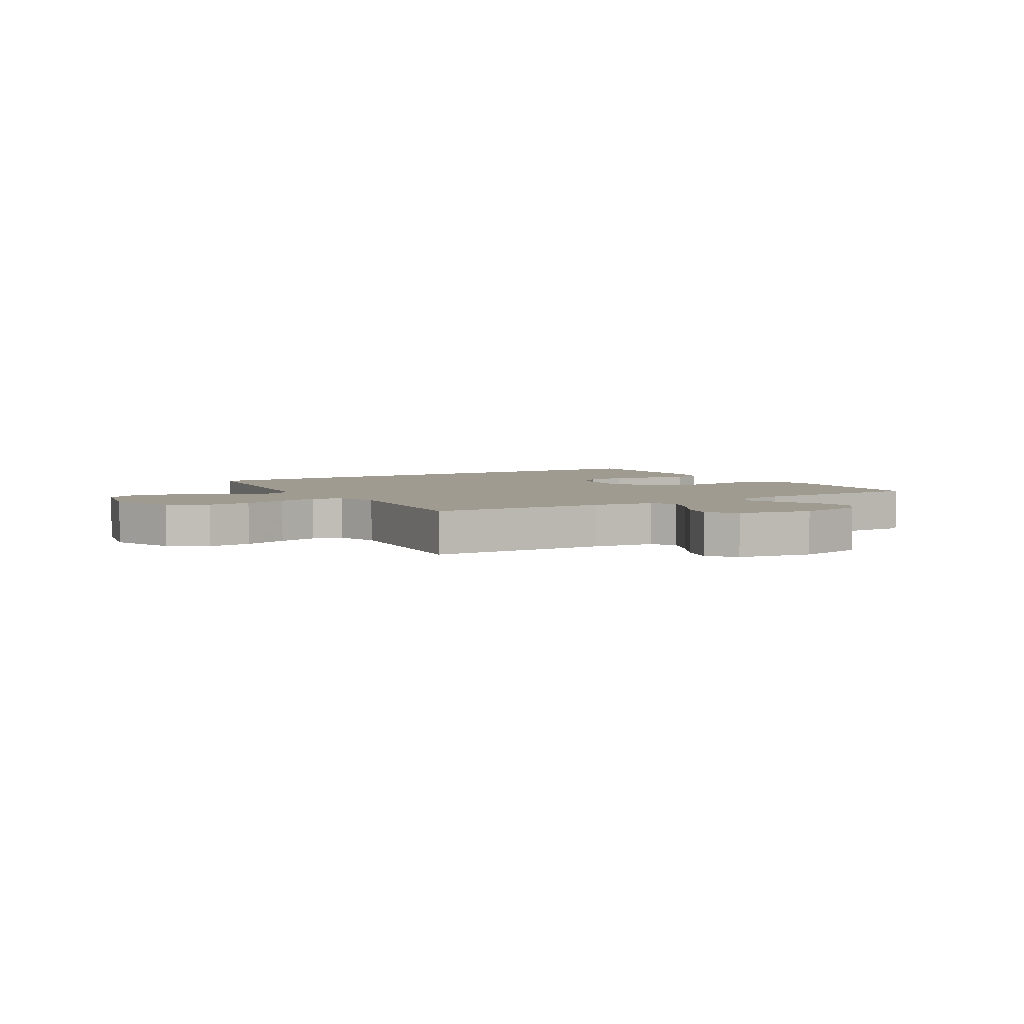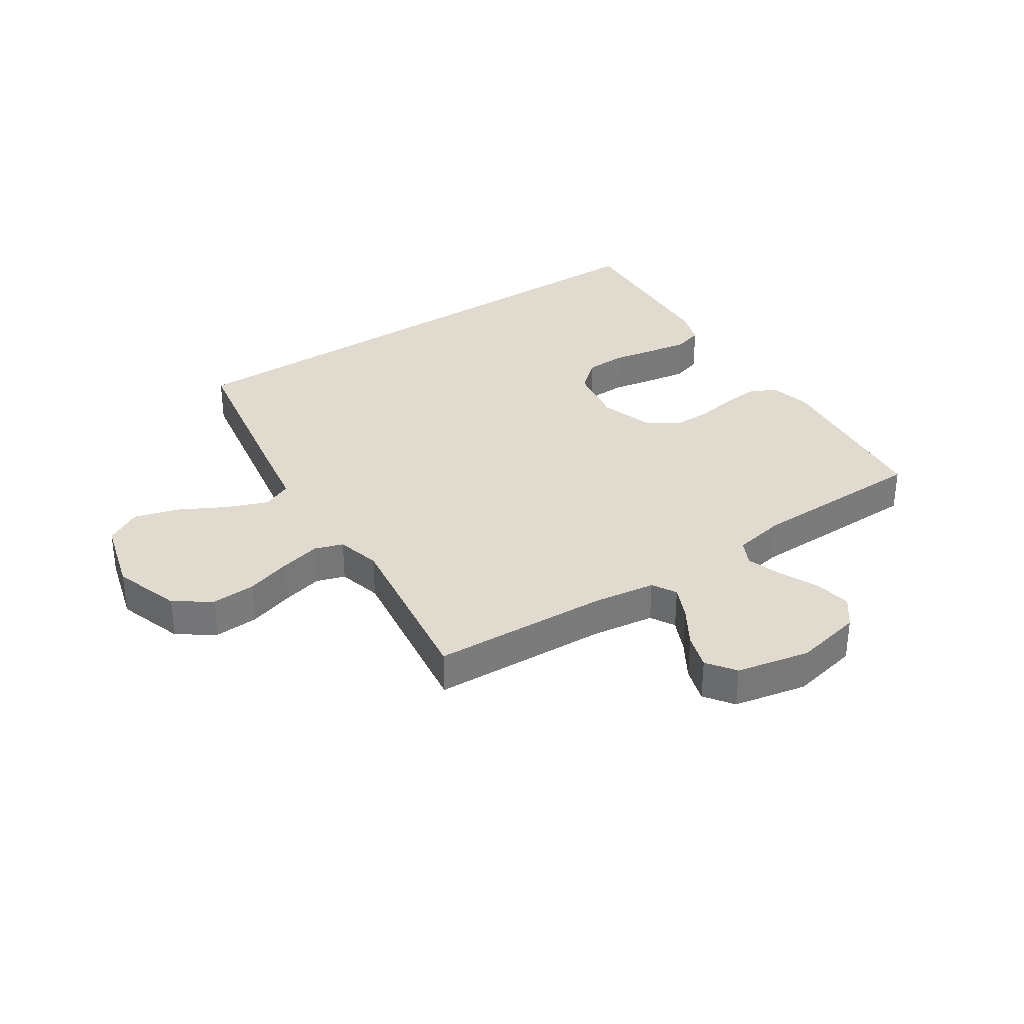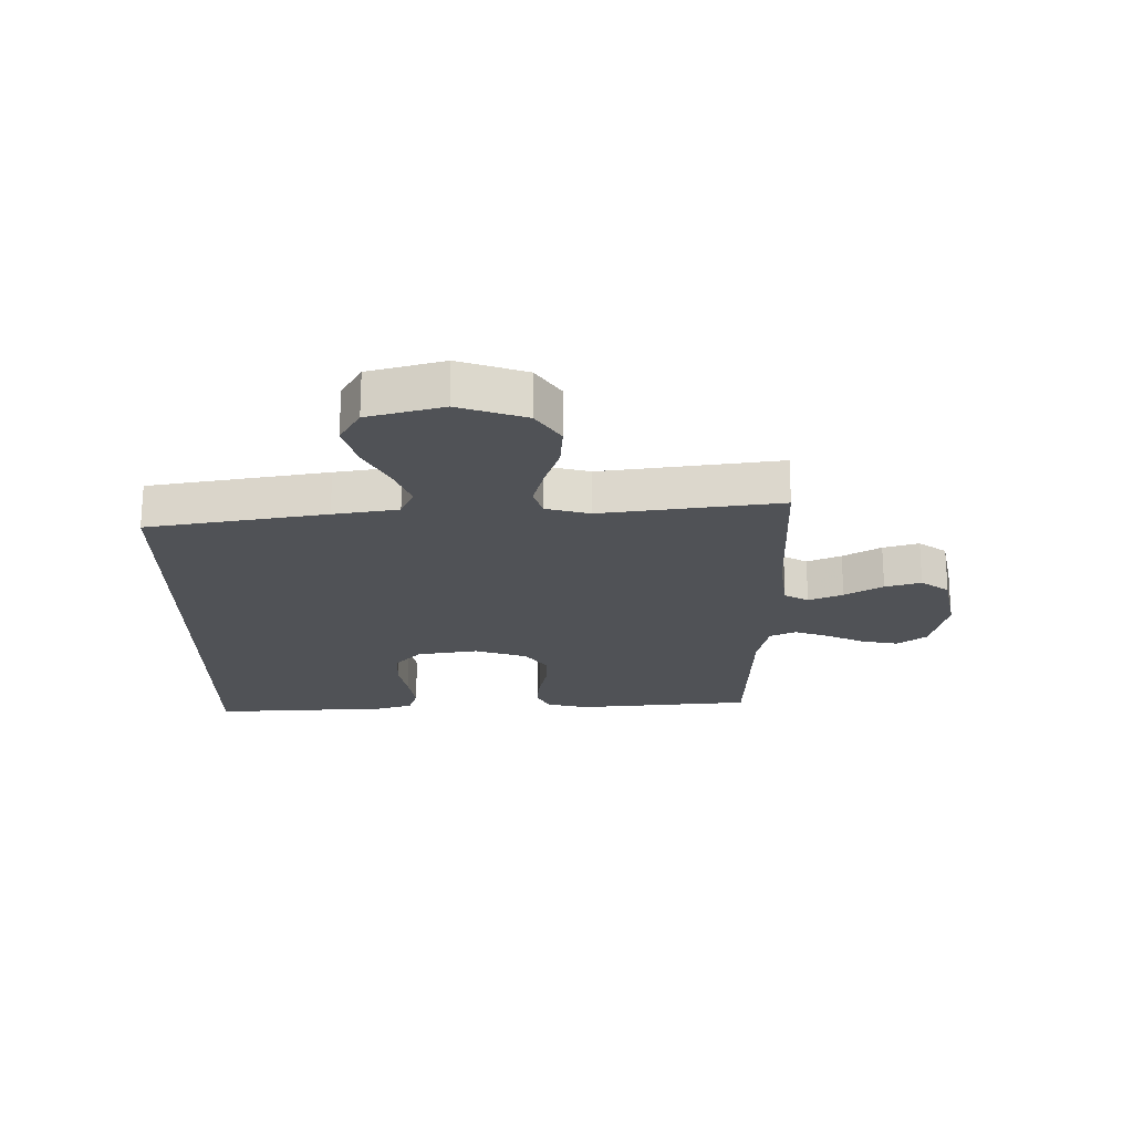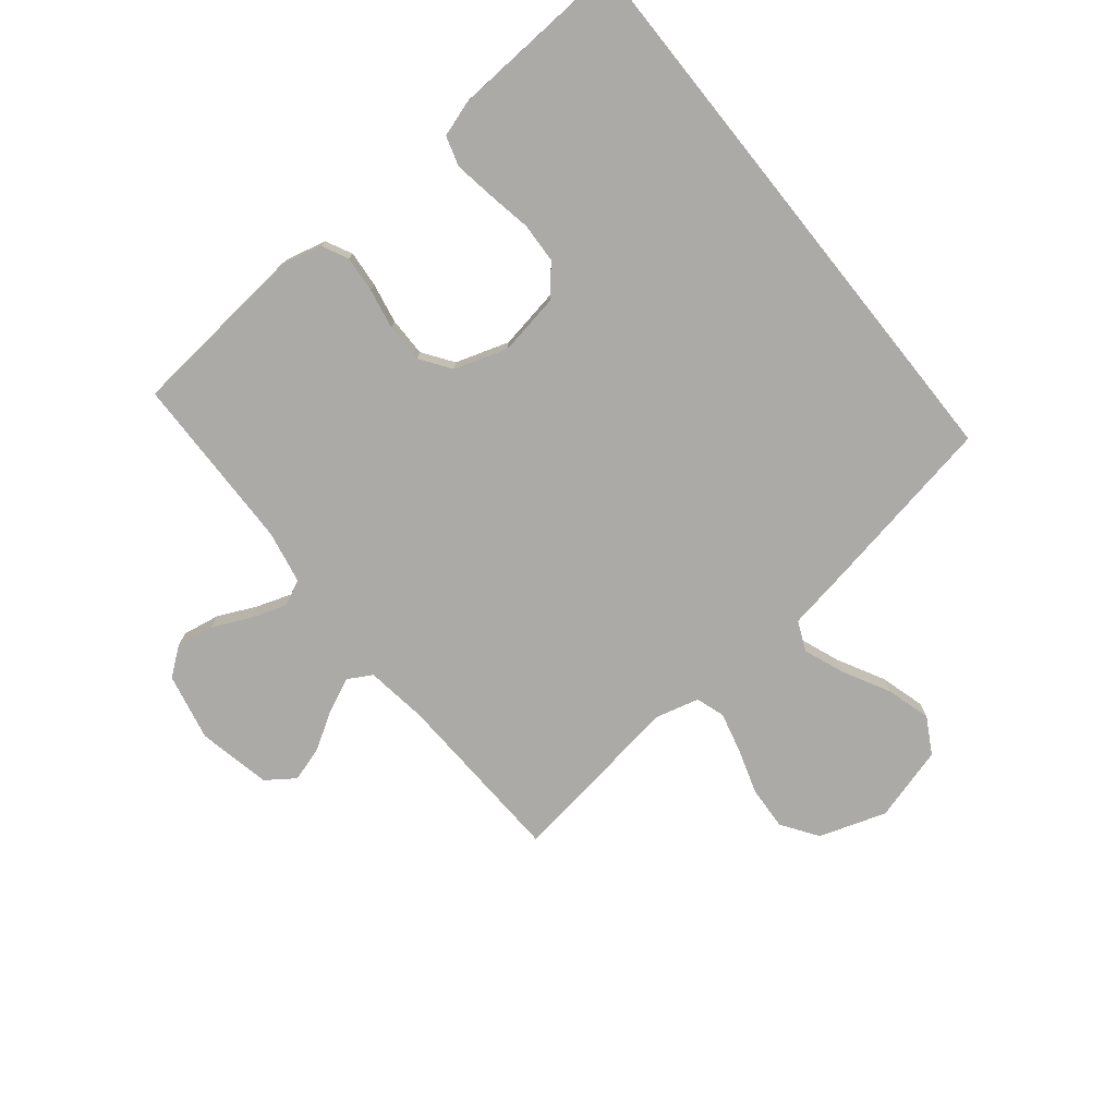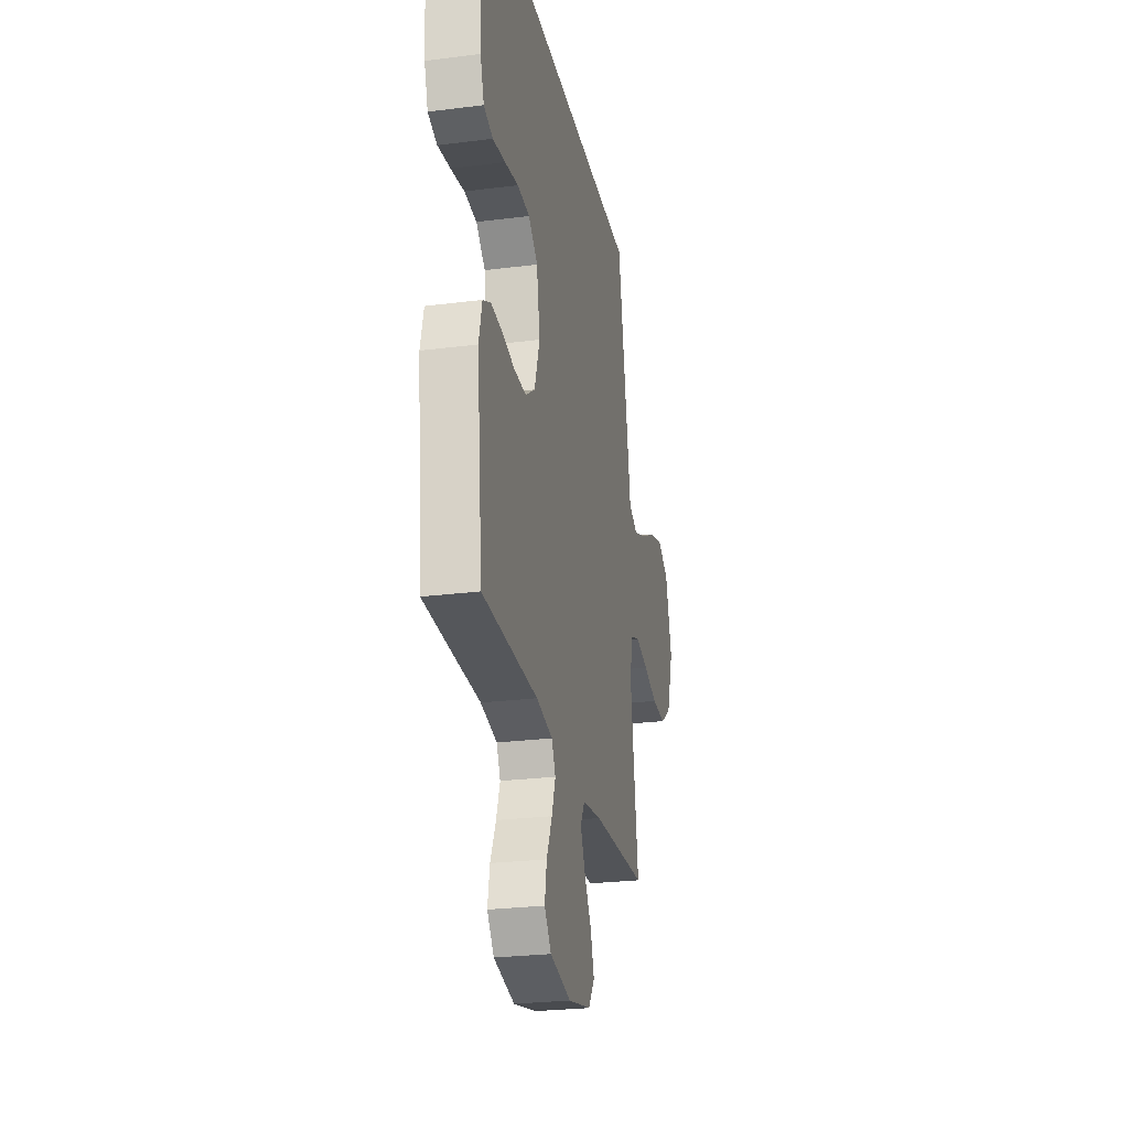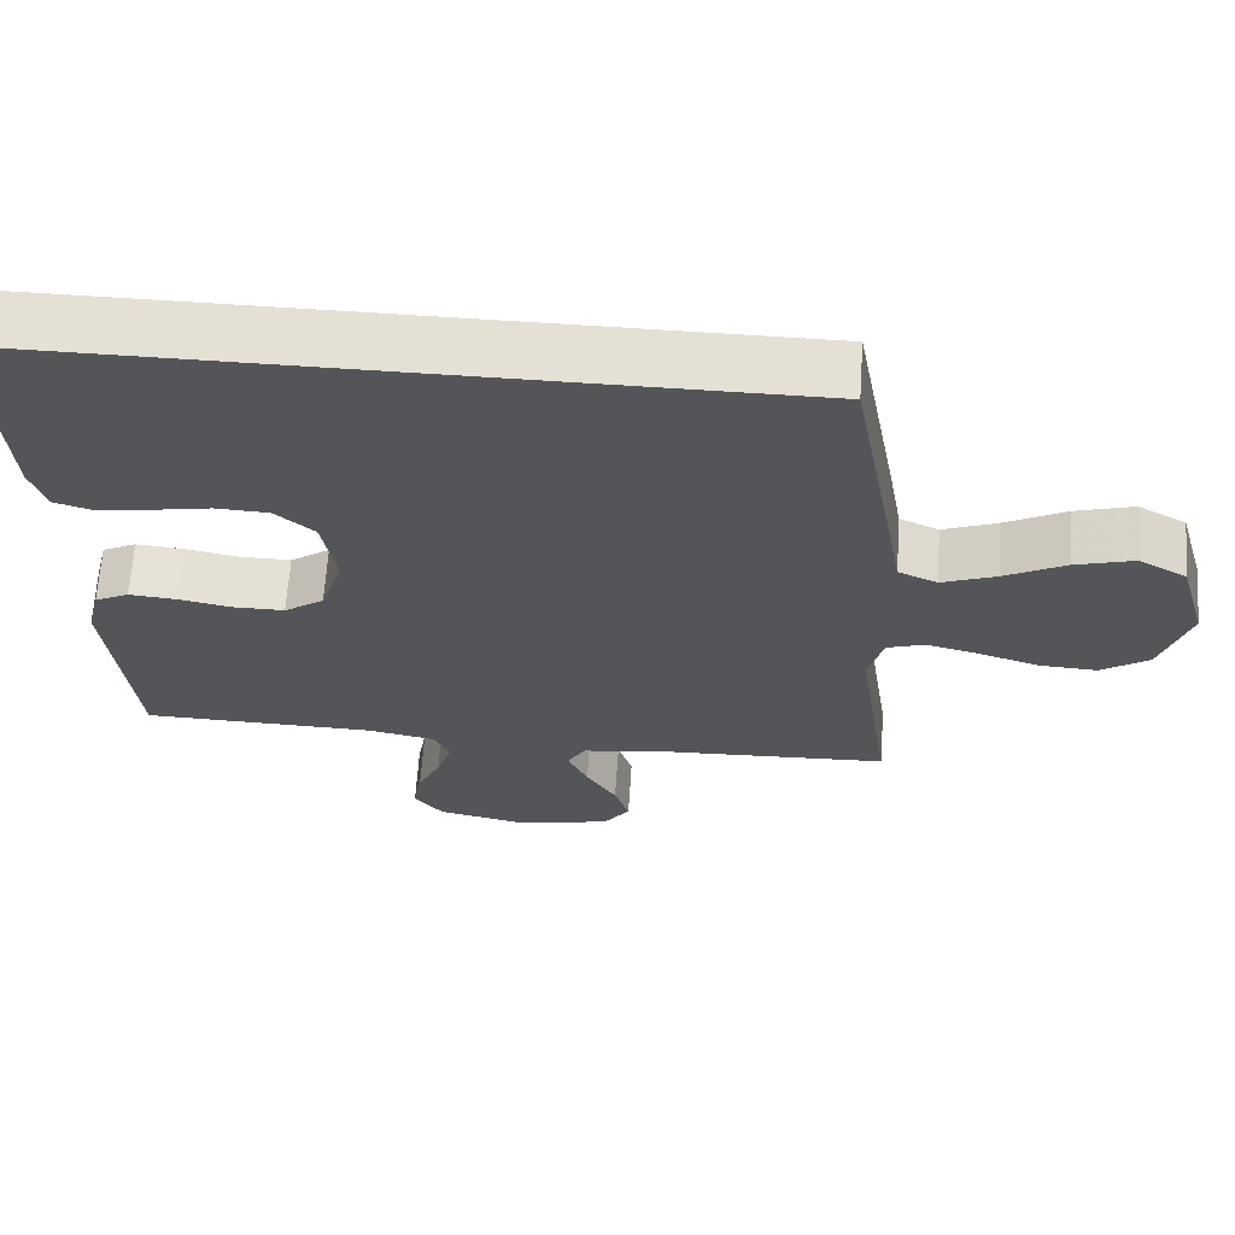
<metadata>
{"format":"obj","ext":"obj","renderer":"f3d","projection":"perspective","resolution":1024,"background":"white","views":[{"elev":4.0,"azim":146.9,"up":"+Y"},{"elev":33.4,"azim":146.2,"up":"+Y"},{"elev":-21.0,"azim":89.8,"up":"+Y"},{"elev":-75.8,"azim":-51.3,"up":"+Y"},{"elev":-25.7,"azim":-78.5,"up":"+Z"},{"elev":65.3,"azim":3.9,"up":"+Z"}]}
</metadata>
<code>
v -0.5 0.07 -0.5
v -0.531 0.07 -0.2
v -0.514 0.07 -0.13
v -0.47 0.07 -0.108
v -0.409 0.07 -0.113
v -0.341 0.07 -0.126
v -0.275 0.07 -0.126
v -0.224 0.07 -0.09
v -0.195 0.07 0
v -0.213 0.07 0.103
v -0.263 0.07 0.146
v -0.331 0.07 0.149
v -0.405 0.07 0.135
v -0.473 0.07 0.124
v -0.523 0.07 0.139
v -0.543 0.07 0.2
v -0.562 0.07 0.5
v 0.397 0.07 0.5
v 0.452 0.07 0.2
v 0.471 0.07 0.091
v 0.521 0.07 0.069
v 0.59 0.07 0.096
v 0.668 0.07 0.138
v 0.743 0.07 0.16
v 0.804 0.07 0.126
v 0.84 0.07 0
v 0.803 0.07 -0.113
v 0.742 0.07 -0.155
v 0.668 0.07 -0.151
v 0.592 0.07 -0.127
v 0.523 0.07 -0.11
v 0.475 0.07 -0.126
v 0.456 0.07 -0.2
v 0.5 0.07 -0.5
v 0.2 0.07 -0.514
v 0.096 0.07 -0.529
v 0.073 0.07 -0.57
v 0.099 0.07 -0.627
v 0.138 0.07 -0.69
v 0.157 0.07 -0.75
v 0.123 0.07 -0.798
v 0 0.07 -0.824
v -0.114 0.07 -0.8
v -0.151 0.07 -0.752
v -0.14 0.07 -0.69
v -0.11 0.07 -0.624
v -0.09 0.07 -0.565
v -0.111 0.07 -0.522
v -0.2 0.07 -0.505
v -0.5 0 -0.5
v -0.531 0 -0.2
v -0.514 0 -0.13
v -0.47 0 -0.108
v -0.409 0 -0.113
v -0.341 0 -0.126
v -0.275 0 -0.126
v -0.224 0 -0.09
v -0.195 0 0
v -0.213 0 0.103
v -0.263 0 0.146
v -0.331 0 0.149
v -0.405 0 0.135
v -0.473 0 0.124
v -0.523 0 0.139
v -0.543 0 0.2
v -0.562 0 0.5
v 0.397 0 0.5
v 0.452 0 0.2
v 0.471 0 0.091
v 0.521 0 0.069
v 0.59 0 0.096
v 0.668 0 0.138
v 0.743 0 0.16
v 0.804 0 0.126
v 0.84 0 0
v 0.803 0 -0.113
v 0.742 0 -0.155
v 0.668 0 -0.151
v 0.592 0 -0.127
v 0.523 0 -0.11
v 0.475 0 -0.126
v 0.456 0 -0.2
v 0.5 0 -0.5
v 0.2 0 -0.514
v 0.096 0 -0.529
v 0.073 0 -0.57
v 0.099 0 -0.627
v 0.138 0 -0.69
v 0.157 0 -0.75
v 0.123 0 -0.798
v 0 0 -0.824
v -0.114 0 -0.8
v -0.151 0 -0.752
v -0.14 0 -0.69
v -0.11 0 -0.624
v -0.09 0 -0.565
v -0.111 0 -0.522
v -0.2 0 -0.505
f 43 44 45 46
f 43 46 47
f 42 43 47
f 41 42 47
f 38 39 40 41
f 37 38 41 47
f 36 37 47 48
f 33 34 35
f 32 33 35 36
f 27 28 29 30
f 27 30 31
f 26 27 31
f 25 26 31 32
f 22 23 24 25
f 21 22 25 32
f 17 18 19 20
f 12 13 14 15
f 12 15 16 17
f 3 4 5 6
f 3 6 7
f 49 1 2 3
f 49 3 7
f 48 49 7 8
f 36 48 8 9
f 32 36 9 10
f 21 32 10 11
f 20 21 11
f 17 20 11
f 11 12 17
f 95 94 93 92
f 96 95 92
f 96 92 91
f 96 91 90
f 90 89 88 87
f 96 90 87 86
f 97 96 86 85
f 84 83 82
f 85 84 82 81
f 79 78 77 76
f 80 79 76
f 80 76 75
f 81 80 75 74
f 74 73 72 71
f 81 74 71 70
f 69 68 67 66
f 64 63 62 61
f 66 65 64 61
f 55 54 53 52
f 56 55 52
f 52 51 50 98
f 56 52 98
f 57 56 98 97
f 58 57 97 85
f 59 58 85 81
f 60 59 81 70
f 60 70 69
f 60 69 66
f 66 61 60
f 1 50 51 2
f 2 51 52 3
f 3 52 53 4
f 4 53 54 5
f 5 54 55 6
f 6 55 56 7
f 7 56 57 8
f 8 57 58 9
f 9 58 59 10
f 10 59 60 11
f 11 60 61 12
f 12 61 62 13
f 13 62 63 14
f 14 63 64 15
f 15 64 65 16
f 16 65 66 17
f 17 66 67 18
f 18 67 68 19
f 19 68 69 20
f 20 69 70 21
f 21 70 71 22
f 22 71 72 23
f 23 72 73 24
f 24 73 74 25
f 25 74 75 26
f 26 75 76 27
f 27 76 77 28
f 28 77 78 29
f 29 78 79 30
f 30 79 80 31
f 31 80 81 32
f 32 81 82 33
f 33 82 83 34
f 34 83 84 35
f 35 84 85 36
f 36 85 86 37
f 37 86 87 38
f 38 87 88 39
f 39 88 89 40
f 40 89 90 41
f 41 90 91 42
f 42 91 92 43
f 43 92 93 44
f 44 93 94 45
f 45 94 95 46
f 46 95 96 47
f 47 96 97 48
f 48 97 98 49
f 49 98 50 1

</code>
